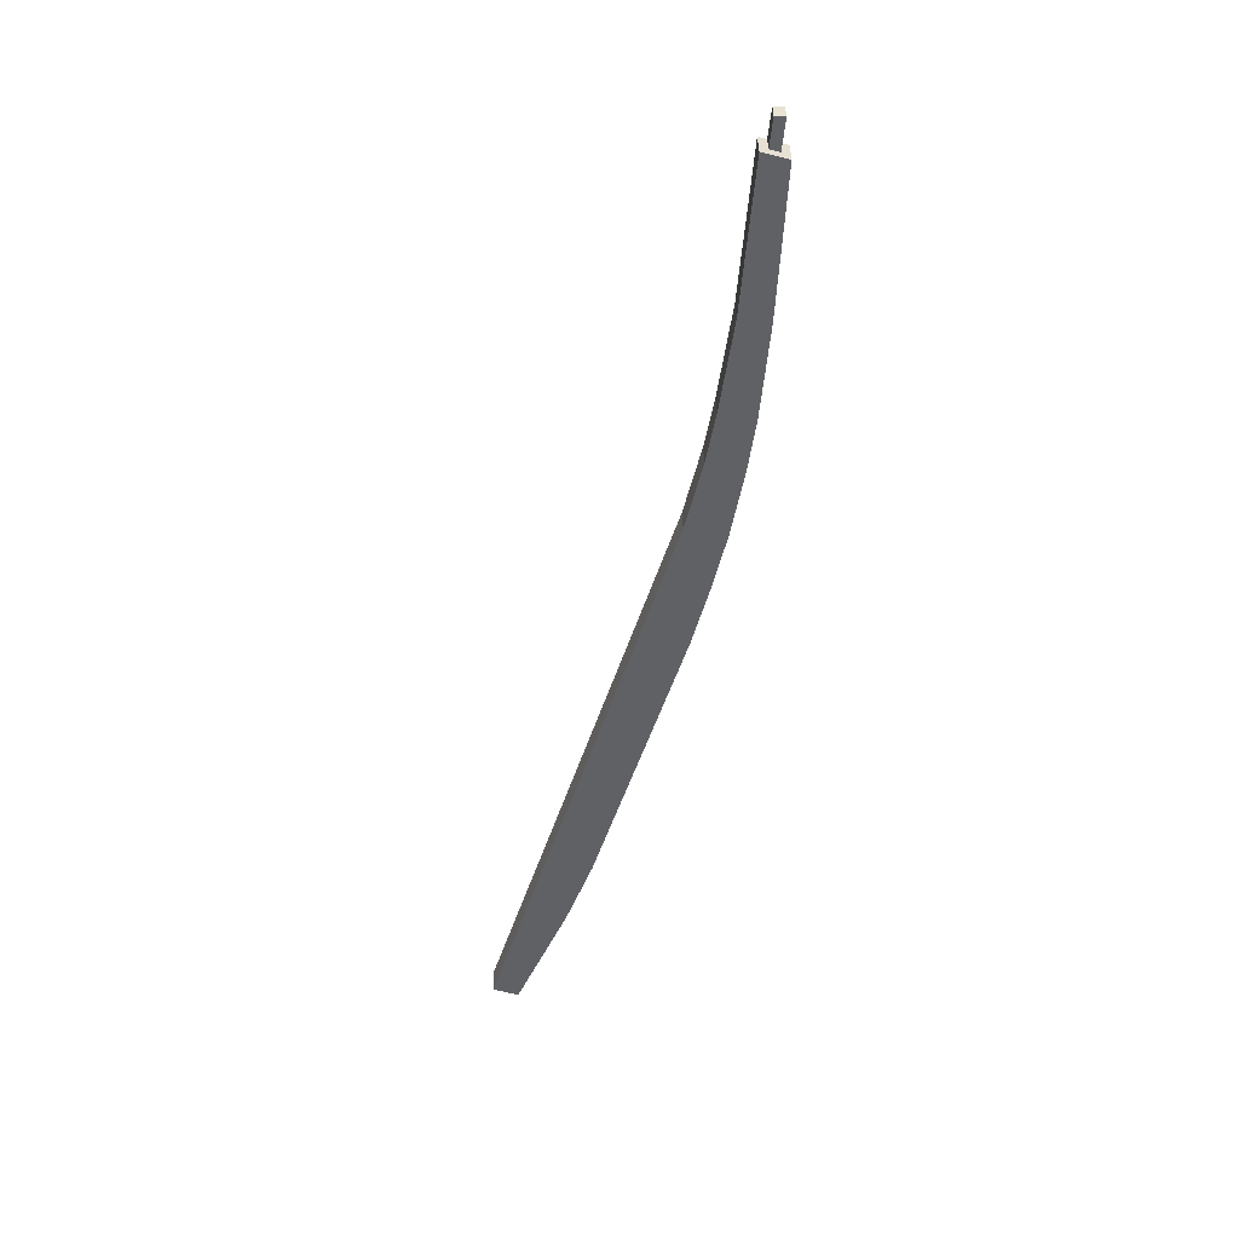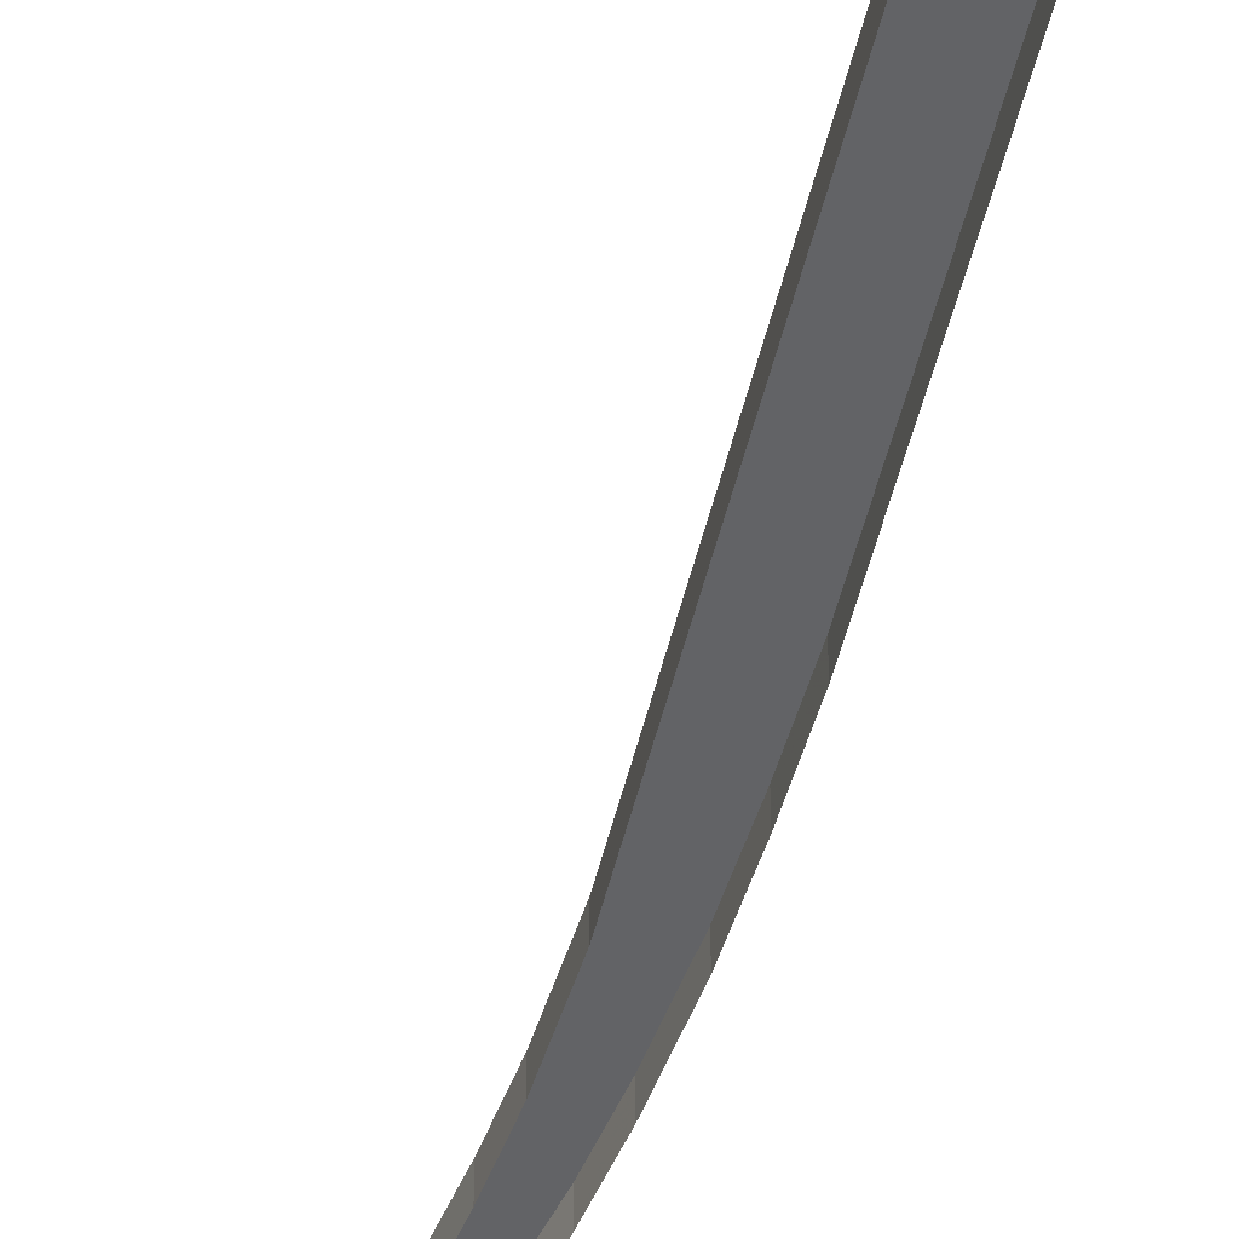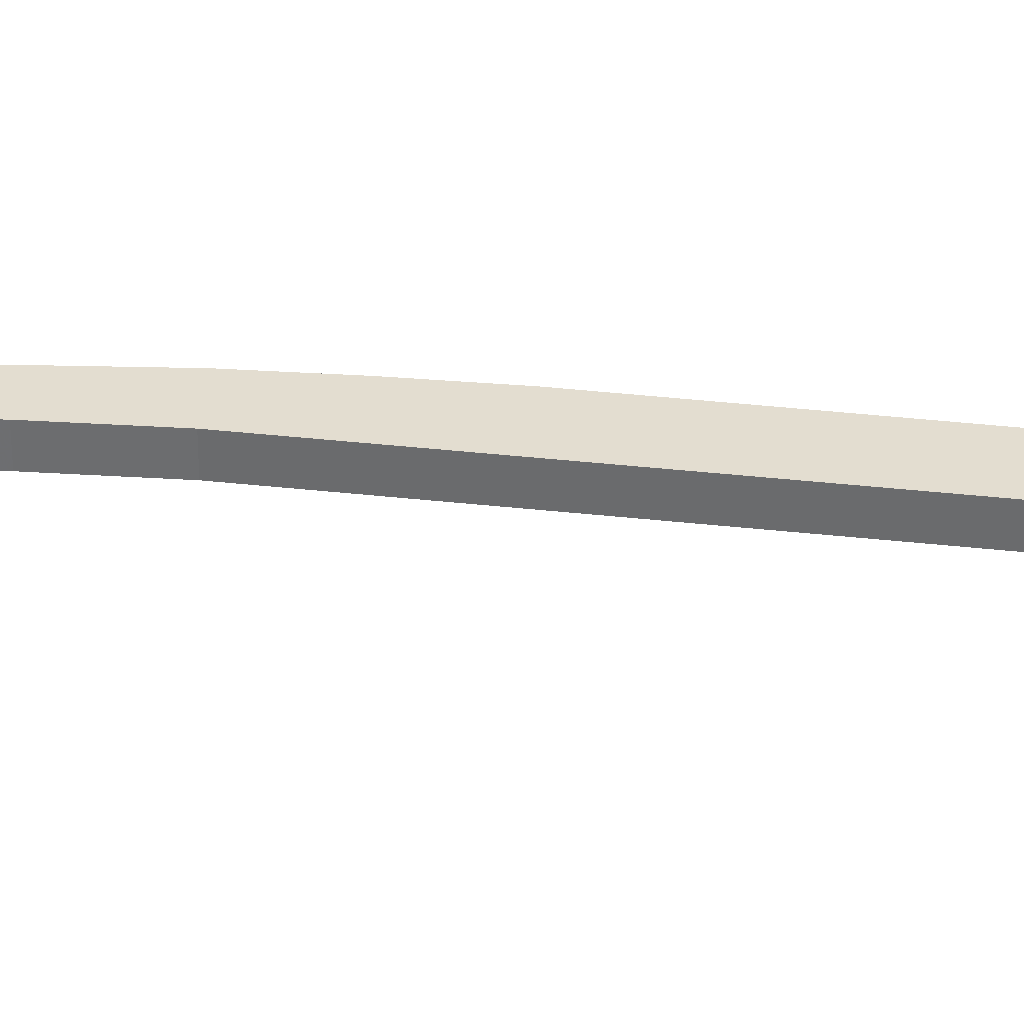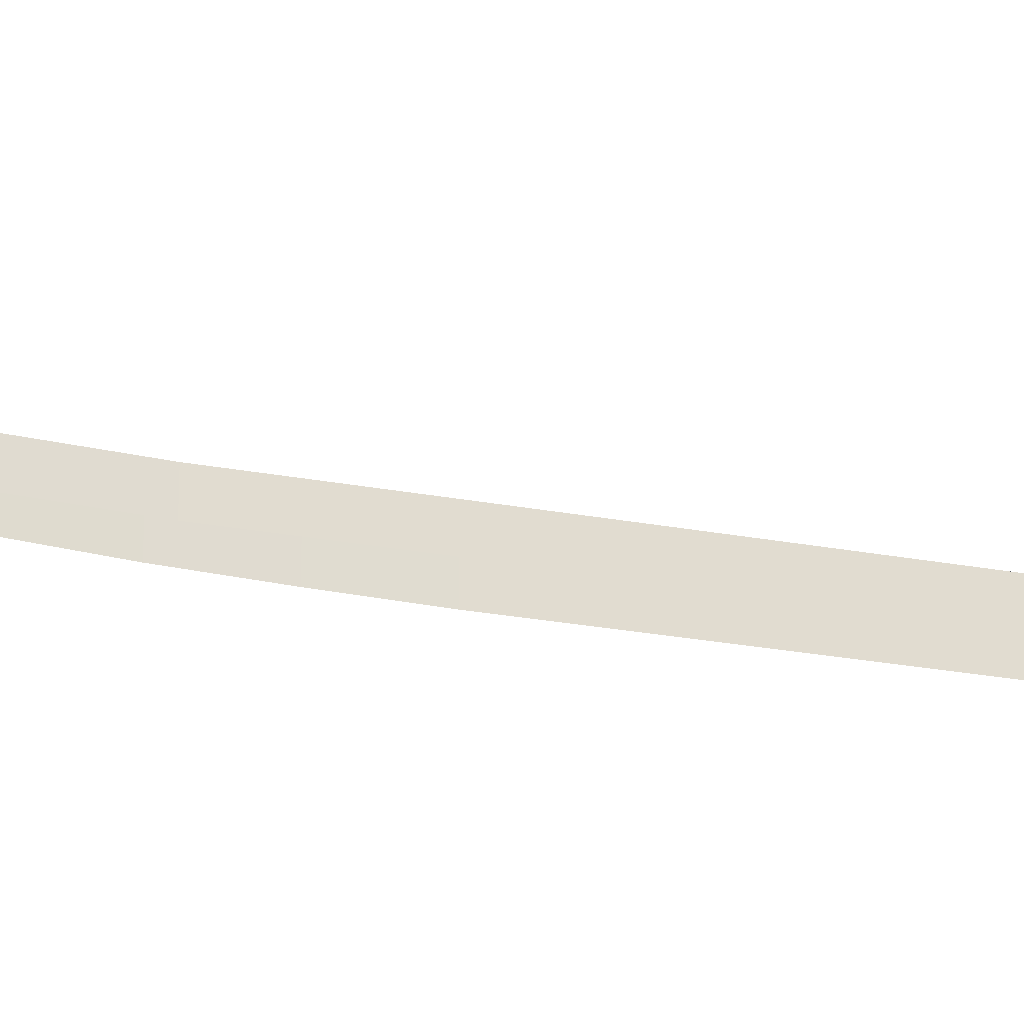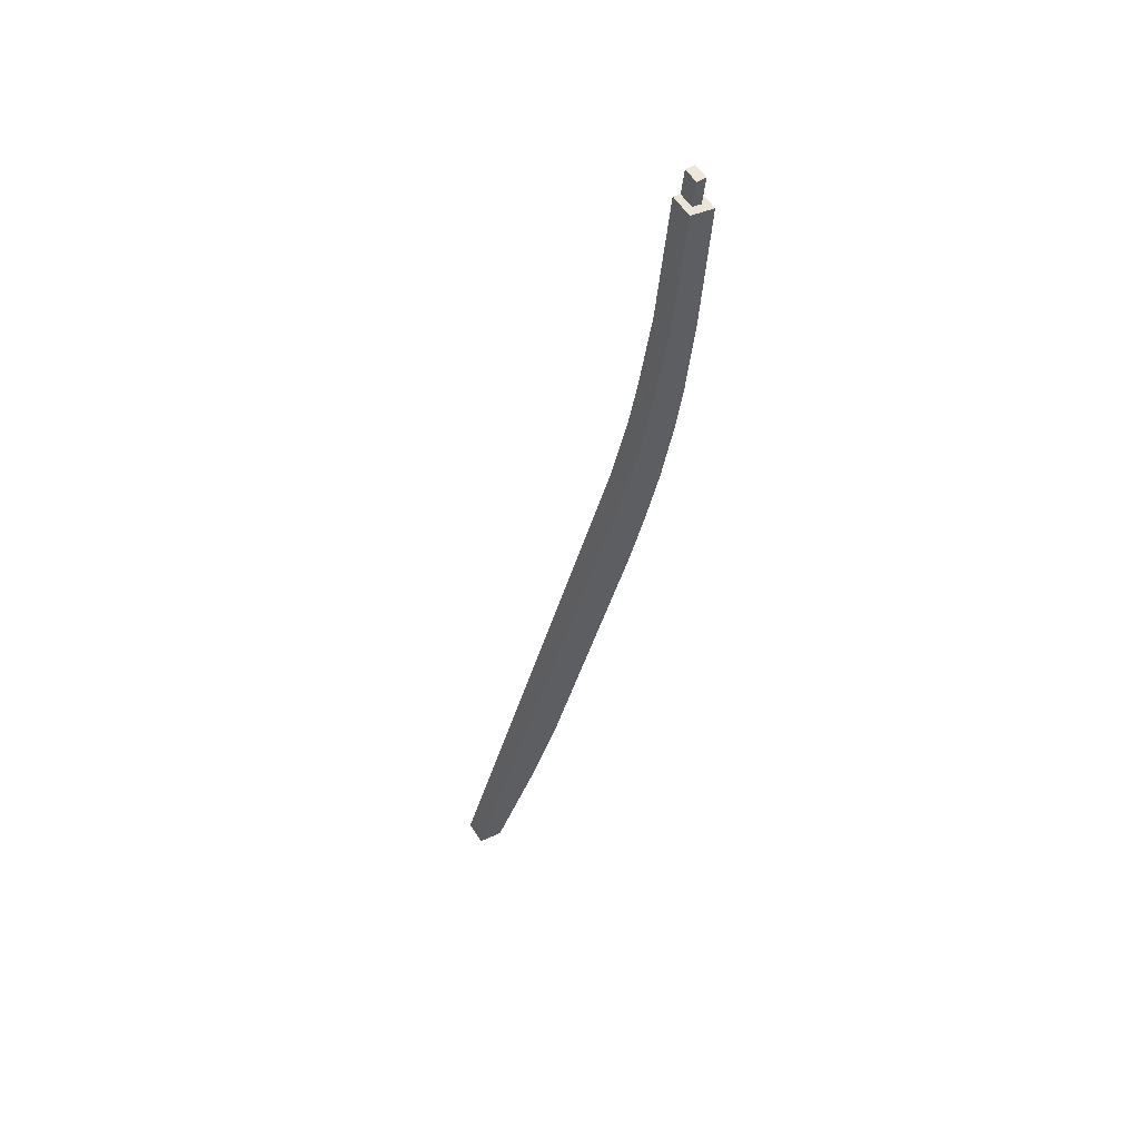
<metadata>
{"format":"obj","ext":"obj","renderer":"f3d","projection":"perspective","resolution":1024,"background":"white","views":[{"elev":39.9,"azim":-1.1,"up":"+Y"},{"elev":-50.9,"azim":-30.6,"up":"+Z"},{"elev":35.5,"azim":-98.7,"up":"+Z"},{"elev":-24.7,"azim":-124.7,"up":"+Z"},{"elev":59.7,"azim":-33.3,"up":"+Y"}]}
</metadata>
<code>
v -5943 -3.531e+04 9.723
v -5976 -3.548e+04 9.725
v -6019 -3.556e+04 9.725
v -5987 -3.551e+04 9.725
v -6008 -3.556e+04 9.726
v -5917 -3.515e+04 9.725
v -5913 -3.515e+04 9.726
v -5919 -3.517e+04 9.725
v -5922 -3.517e+04 9.725
v -5927 -3.523e+04 9.724
v -5915 -3.523e+04 9.725
v -5932 -3.526e+04 9.724
v -5911 -3.517e+04 9.726
v -5915 -3.517e+04 9.726
v -5936 -3.528e+04 9.724
v -5921 -3.529e+04 9.725
v -5918 -3.527e+04 9.725
v -5939 -3.537e+04 9.724
v -5932 -3.534e+04 9.725
v -5926 -3.532e+04 9.725
v -5919 -3.517e+04 16.15
v -5913 -3.515e+04 16.15
v -5917 -3.515e+04 16.15
v -5915 -3.517e+04 16.15
v -5911 -3.517e+04 19.44
v -5922 -3.517e+04 19.44
v -5927 -3.523e+04 19.44
v -5915 -3.523e+04 19.44
v -5932 -3.526e+04 19.44
v -5918 -3.527e+04 19.44
v -5943 -3.531e+04 19.44
v -6019 -3.556e+04 19.44
v -5976 -3.548e+04 19.44
v -6008 -3.556e+04 19.44
v -5987 -3.551e+04 19.44
v -5936 -3.528e+04 19.44
v -5921 -3.529e+04 19.44
v -5926 -3.532e+04 19.44
v -5932 -3.534e+04 19.44
v -5939 -3.537e+04 19.44
f 1 2 3
f 3 4 5
f 6 7 8
f 9 8 10
f 11 12 10
f 3 2 4
f 10 13 11
f 10 14 13
f 8 7 14
f 15 16 1
f 12 17 15
f 18 2 1
f 12 11 17
f 19 18 1
f 17 16 15
f 20 19 1
f 16 20 1
f 8 14 10
f 21 22 23
f 21 24 22
f 25 26 27
f 25 27 28
f 28 29 30
f 31 32 33
f 32 34 35
f 30 36 37
f 31 38 37
f 28 27 29
f 33 32 35
f 39 38 31
f 36 31 37
f 30 29 36
f 40 31 33
f 40 39 31
f 23 7 6
f 23 22 7
f 24 7 22
f 24 14 7
f 21 23 6
f 8 21 6
f 13 14 24
f 24 25 13
f 25 21 26
f 9 21 8
f 26 21 9
f 25 24 21
f 31 15 1
f 31 36 15
f 36 12 15
f 36 29 12
f 29 10 12
f 29 27 10
f 27 9 10
f 27 26 9
f 28 11 13
f 25 28 13
f 30 17 11
f 28 30 11
f 37 16 17
f 30 37 17
f 38 20 16
f 37 38 16
f 39 19 20
f 38 39 20
f 40 18 19
f 39 40 19
f 40 2 18
f 40 33 2
f 33 4 2
f 33 35 4
f 35 5 4
f 35 34 5
f 32 3 5
f 34 32 5
f 31 1 3
f 32 31 3

</code>
